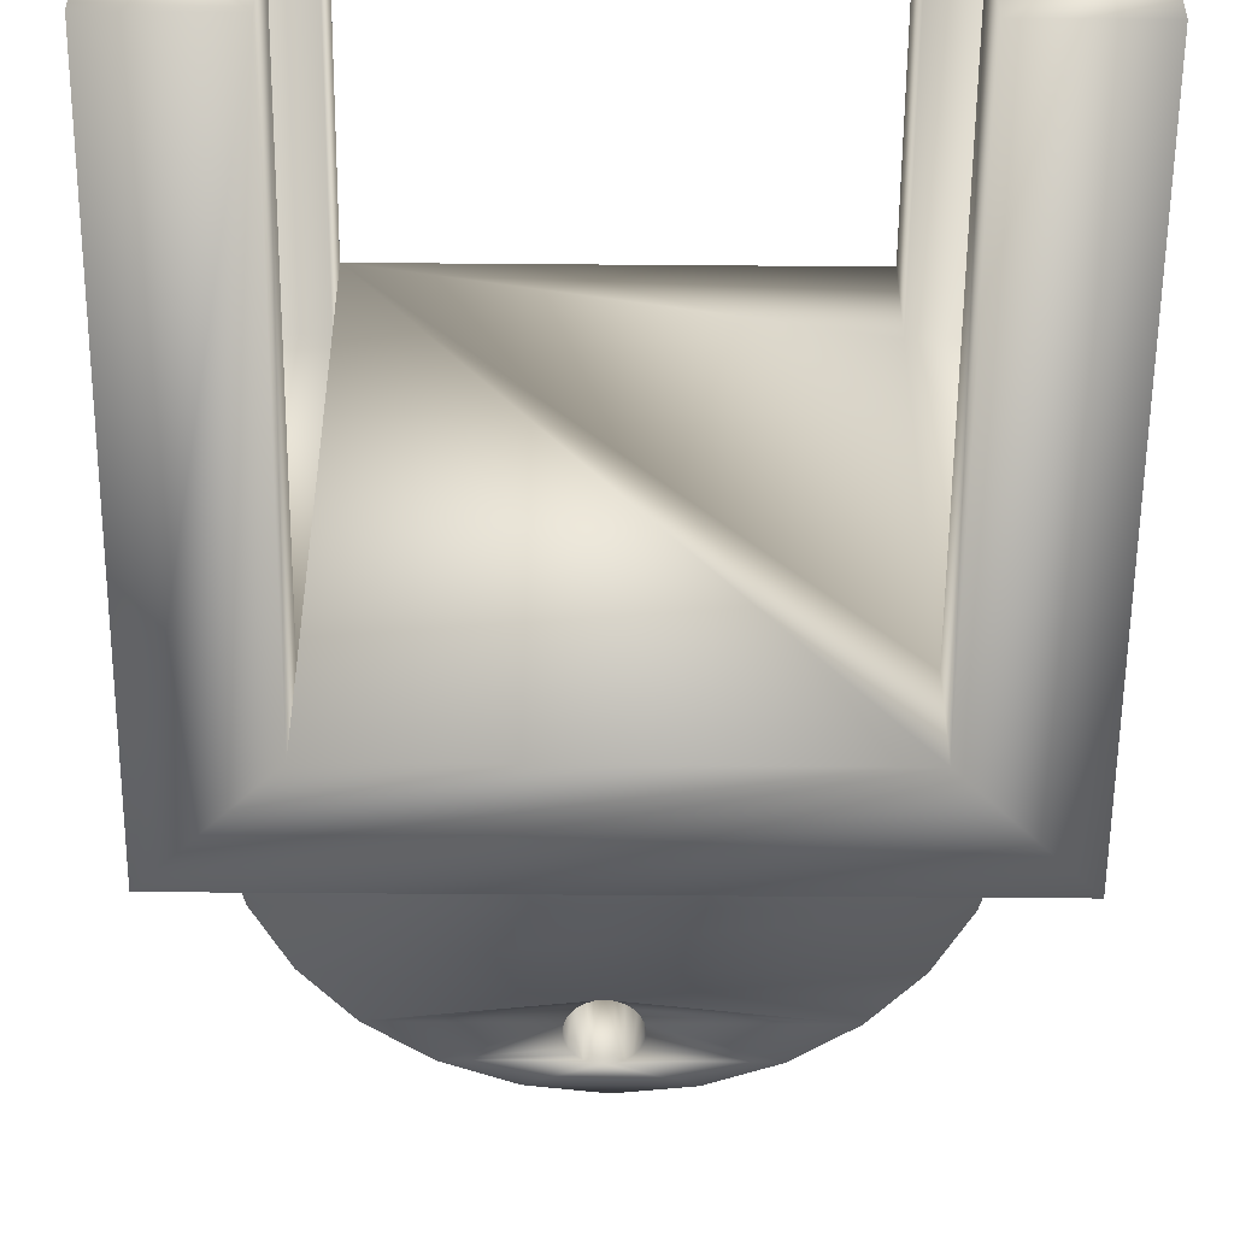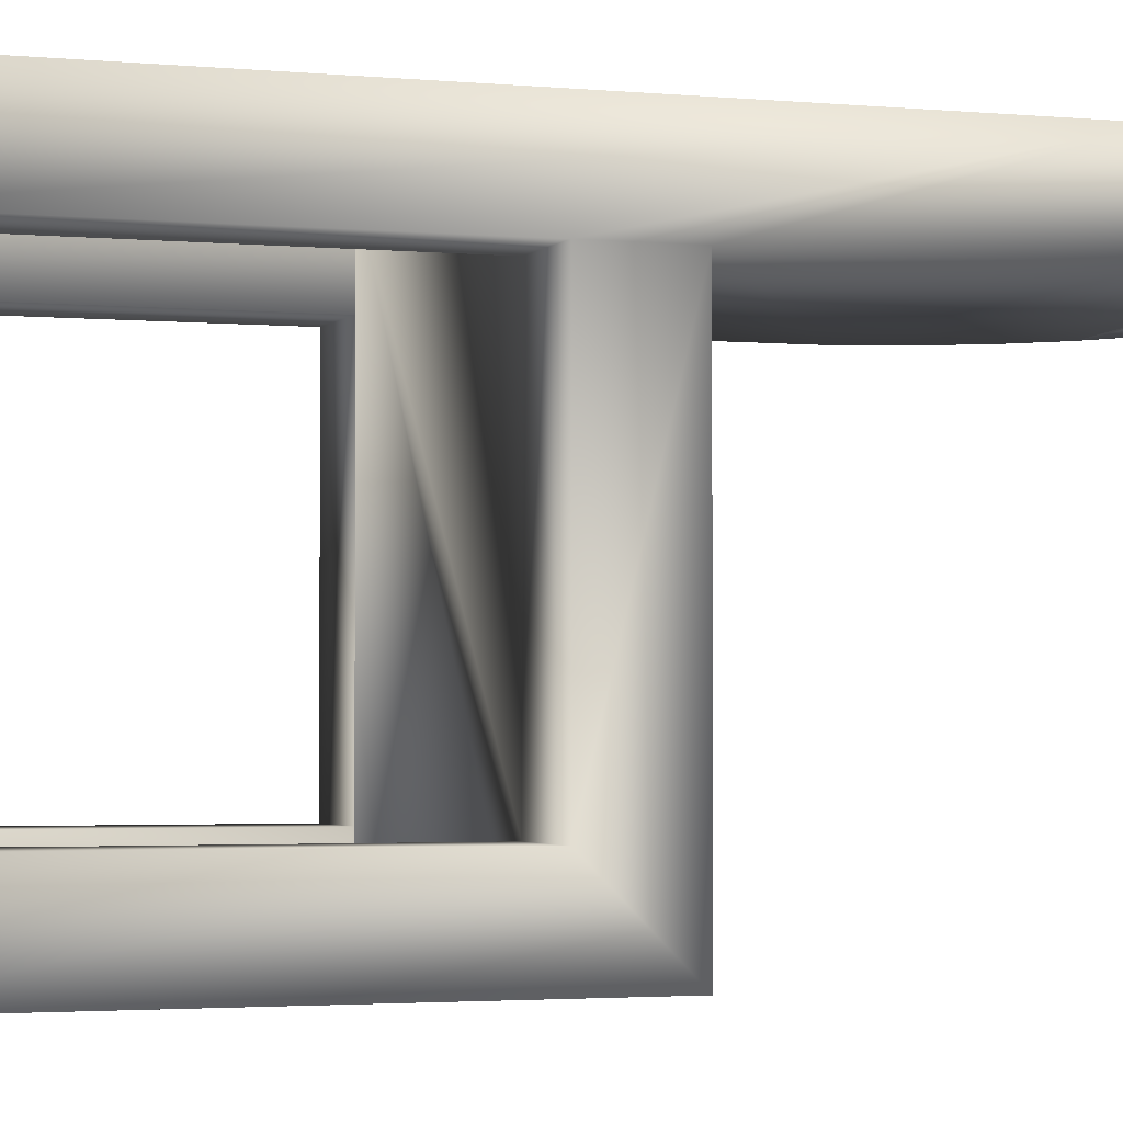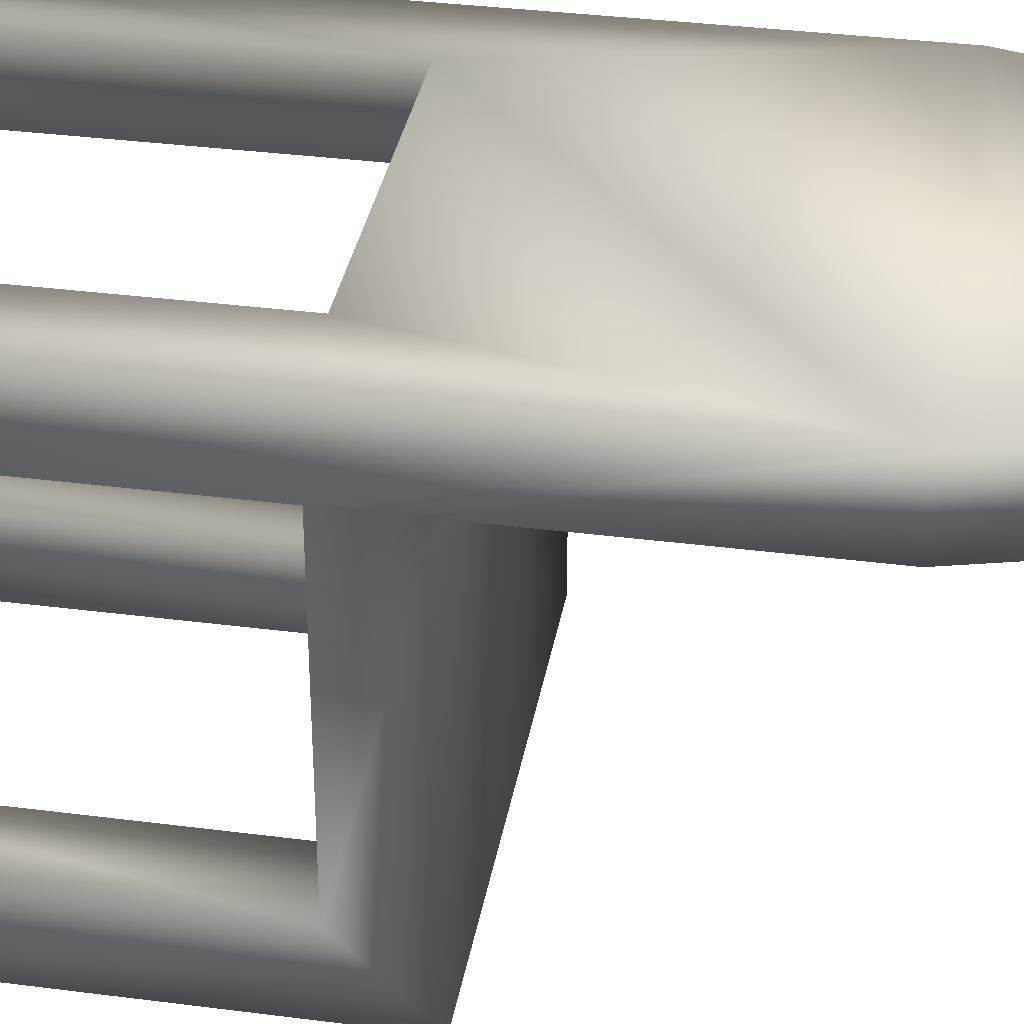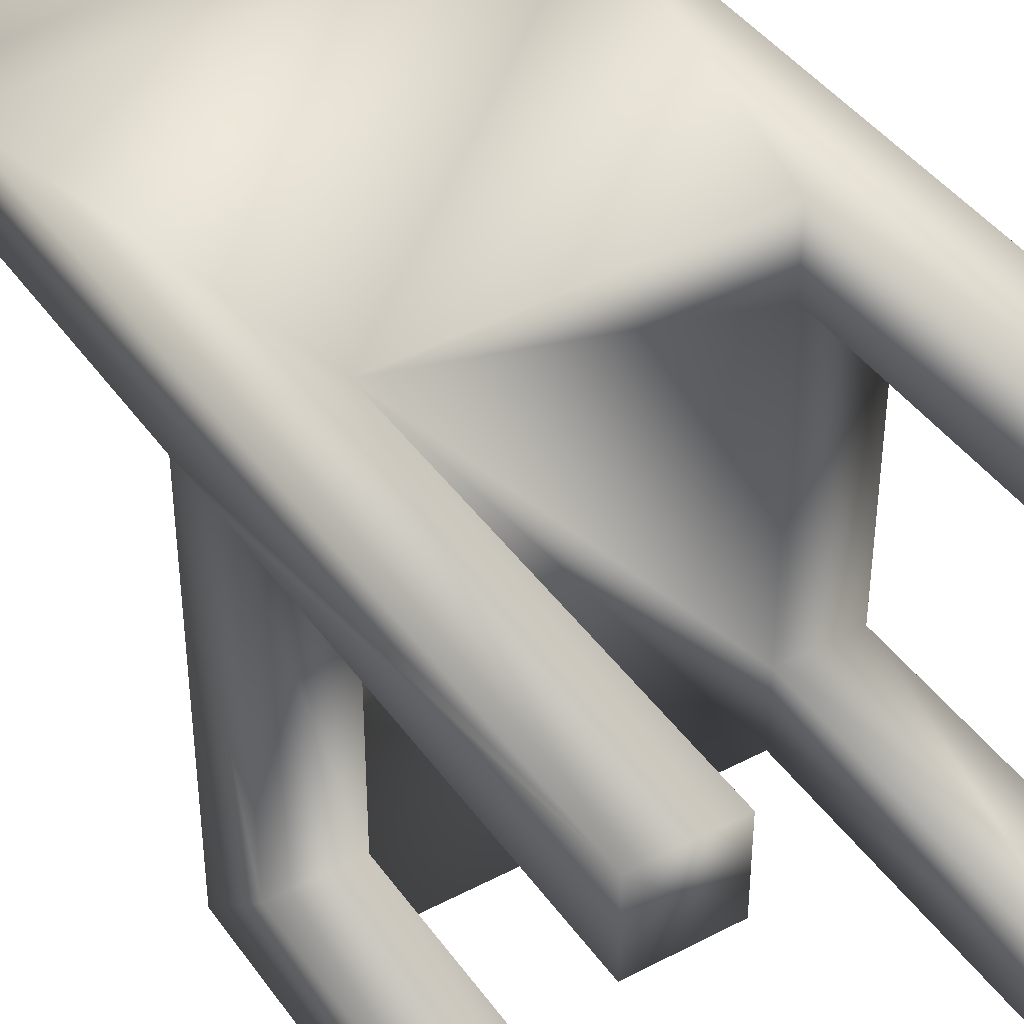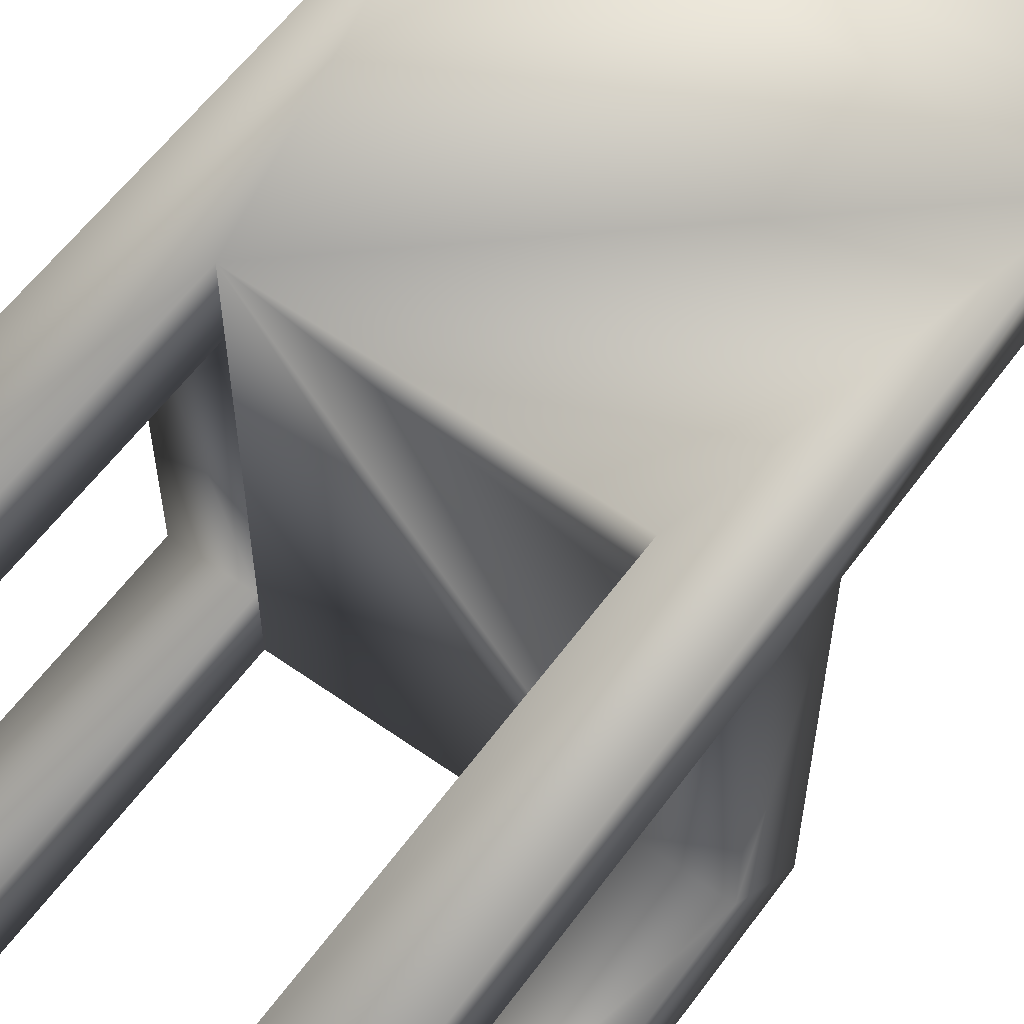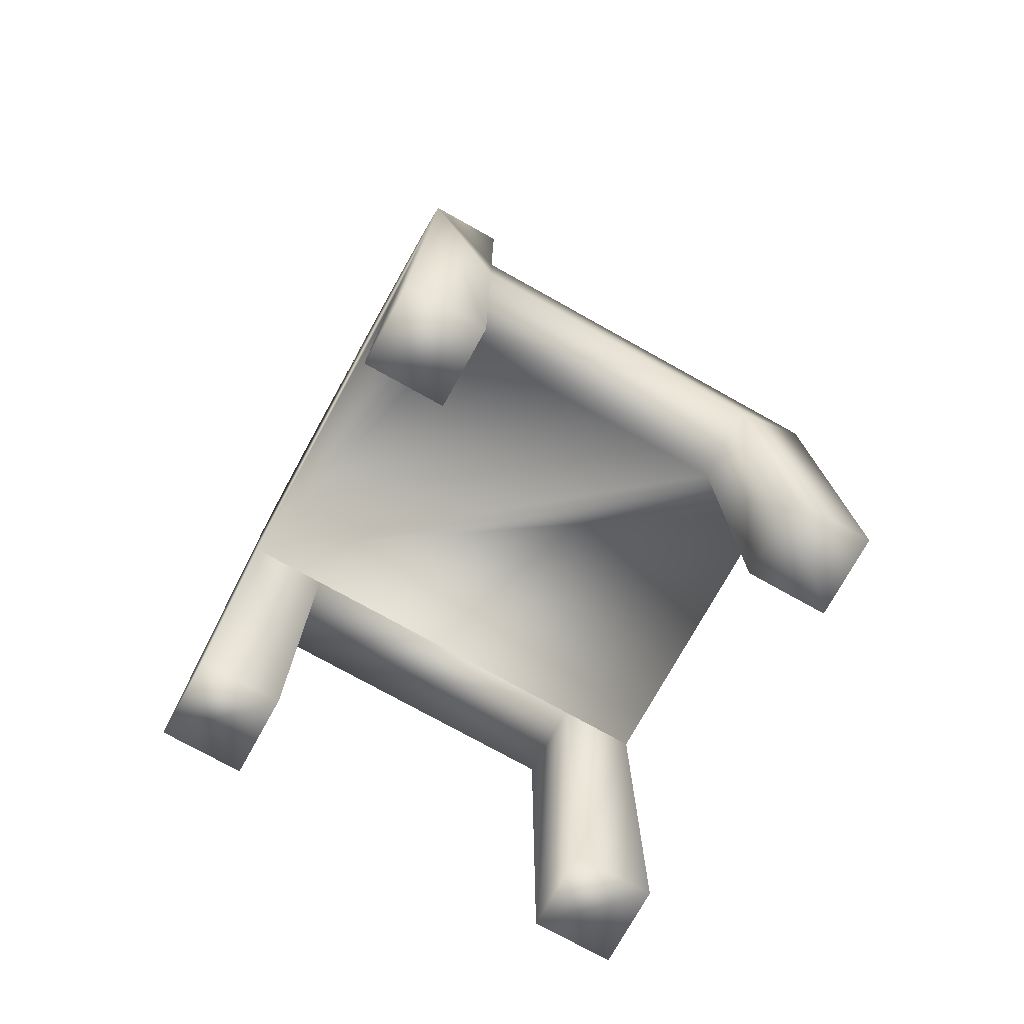
<metadata>
{"format":"obj","ext":"obj","renderer":"f3d","projection":"perspective","resolution":1024,"background":"white","views":[{"elev":-55.2,"azim":-0.5,"up":"+Z"},{"elev":-2.4,"azim":70.4,"up":"+Z"},{"elev":34.9,"azim":99.8,"up":"+Z"},{"elev":41.9,"azim":-32.3,"up":"+Z"},{"elev":59.1,"azim":36.0,"up":"+Z"},{"elev":-76.0,"azim":60.9,"up":"+Y"}]}
</metadata>
<code>
v -0.2722 -0.1361 0.4082
v -0.4082 -0.8165 0.4082
v -0.2722 -0.8165 0.4082
v -0.4082 0.4657 0.4082
v 0.4082 0.4657 0.4082
v 0.2722 -0.1361 0.4082
v 0.2722 -0.8165 0.4082
v 0.4082 -0.8165 0.4082
v 0.3823 0.5597 0.4082
v -0.3823 0.5597 0.4082
v 0.4082 -0.1361 -0.2722
v 0.2722 -0.8165 -0.2722
v 0.4082 -0.8165 -0.2722
v 0.2722 -0.1361 -0.2722
v -0.4082 -0.8165 -0.2722
v -0.2722 -0.1361 -0.2722
v -0.4082 -0.1361 -0.2722
v -0.2722 -0.8165 -0.2722
v 0.3351 0.6449 0.4082
v -0.3351 0.6449 0.4082
v -0.007255 0.6849 0.4082
v -0.2691 0.7167 0.4082
v -0.01888 0.6865 0.4082
v 0.0245 0.6981 0.4082
v 0.2691 0.7167 0.4082
v 0.03164 0.7074 0.4082
v 0.0152 0.691 0.4082
v 0.004369 0.6865 0.4082
v 0.03612 0.7182 0.4082
v 0.1882 0.7711 0.4082
v 0.03765 0.7299 0.4082
v 0.03612 0.7415 0.4082
v 0.03164 0.7523 0.4082
v 0.0245 0.7616 0.4082
v 0.0152 0.7687 0.4082
v 0.004369 0.7732 0.4082
v 0.0968 0.805 0.4082
v -0.1882 0.7711 0.4082
v -0.04614 0.7523 0.4082
v -0.03901 0.7616 0.4082
v -0.05063 0.7415 0.4082
v -0.05216 0.7299 0.4082
v -0.05063 0.7182 0.4082
v -0.04614 0.7074 0.4082
v -0.03901 0.6981 0.4082
v -0.02971 0.691 0.4082
v -0.0968 0.805 0.4082
v -1.006e-06 0.8165 0.4082
v -0.007255 0.7748 0.4082
v -0.01888 0.7732 0.4082
v -0.02971 0.7687 0.4082
v 0.4082 -0.8165 0.2722
v 0.2722 -0.8165 0.2722
v 0.2722 -0.1361 0.2722
v 0.2722 -0.1361 -0.4082
v -0.2722 -0.1361 -0.4082
v -0.2722 -0.1361 0.2722
v -0.2722 -0.8165 0.2722
v -0.4082 -0.8165 0.2722
v -0.4082 -0.1361 0.2722
v -0.4082 -9.835e-07 0.2722
v -0.4082 0.4657 0.2722
v -0.3823 0.5597 0.2722
v 0.4082 0.4657 0.2722
v 0.3823 0.5597 0.2722
v 0.4082 -9.835e-07 0.2722
v -0.4082 -9.835e-07 -0.4082
v 0.4082 -9.835e-07 -0.4082
v 0.4082 -0.8165 -0.4082
v 0.2722 -0.8165 -0.4082
v 0.4082 -0.1361 0.2722
v -0.2722 -0.8165 -0.4082
v -0.4082 -0.8165 -0.4082
v -0.3351 0.6449 0.2722
v 0.3351 0.6449 0.2722
v -0.007255 0.6849 0.2722
v -0.2691 0.7167 0.2722
v -0.01888 0.6865 0.2722
v 0.004369 0.6865 0.2722
v 0.0152 0.691 0.2722
v 0.0245 0.6981 0.2722
v 0.03164 0.7074 0.2722
v 0.2691 0.7167 0.2722
v 0.03612 0.7182 0.2722
v 0.1882 0.7711 0.2722
v 0.03765 0.7299 0.2722
v 0.0968 0.805 0.2722
v 0.004369 0.7732 0.2722
v 0.0152 0.7687 0.2722
v 0.0245 0.7616 0.2722
v 0.03164 0.7523 0.2722
v 0.03612 0.7415 0.2722
v -0.007255 0.7748 0.2722
v -0.01888 0.7732 0.2722
v -0.02971 0.7687 0.2722
v -0.03901 0.7616 0.2722
v -0.04614 0.7523 0.2722
v -0.02971 0.691 0.2722
v -0.03901 0.6981 0.2722
v -0.04614 0.7074 0.2722
v -0.05063 0.7182 0.2722
v -0.1882 0.7711 0.2722
v -0.0968 0.805 0.2722
v -1.006e-06 0.8165 0.2722
v -0.05063 0.7415 0.2722
v -0.05216 0.7299 0.2722
f 1 2 3
f 2 1 4
f 4 1 5
f 6 5 1
f 7 5 6
f 5 7 8
f 4 9 10
f 4 5 9
f 11 12 13
f 12 11 14
f 15 16 17
f 16 15 18
f 10 19 20
f 10 9 19
f 21 22 20
f 22 21 23
f 24 25 26
f 27 25 24
f 28 25 27
f 21 25 28
f 20 25 21
f 20 19 25
f 26 25 29
f 29 25 30
f 29 30 31
f 31 30 32
f 32 30 33
f 33 30 34
f 34 30 35
f 35 30 36
f 36 30 37
f 38 39 40
f 38 41 39
f 38 42 41
f 38 43 42
f 22 43 38
f 22 44 43
f 22 45 44
f 22 46 45
f 22 23 46
f 47 37 48
f 47 49 37
f 47 50 49
f 38 50 47
f 38 51 50
f 38 40 51
f 36 37 49
f 7 52 8
f 52 7 53
f 7 54 53
f 54 7 6
f 1 54 6
f 54 1 14
f 14 1 55
f 55 1 56
f 56 1 57
f 1 58 57
f 58 1 3
f 2 58 3
f 58 2 59
f 2 60 59
f 60 2 61
f 61 2 62
f 62 2 4
f 4 63 62
f 63 4 10
f 64 9 5
f 9 64 65
f 64 63 65
f 64 62 63
f 66 62 64
f 62 66 61
f 66 67 61
f 67 66 68
f 11 68 66
f 68 11 69
f 13 69 11
f 13 70 69
f 70 13 12
f 11 54 14
f 54 11 71
f 11 66 71
f 66 5 71
f 5 66 64
f 71 5 52
f 52 5 8
f 52 54 71
f 54 52 53
f 55 12 14
f 12 55 70
f 55 69 70
f 69 55 68
f 68 55 67
f 56 67 55
f 72 67 56
f 67 72 73
f 72 15 73
f 15 72 18
f 56 18 72
f 18 56 16
f 56 57 16
f 60 16 57
f 16 60 17
f 61 17 60
f 67 17 61
f 67 15 17
f 15 67 73
f 58 60 57
f 60 58 59
f 65 63 74
f 10 74 63
f 74 10 20
f 65 19 9
f 19 65 75
f 65 74 75
f 75 74 76
f 76 74 77
f 20 77 74
f 77 20 22
f 21 78 23
f 78 21 76
f 28 76 21
f 76 28 79
f 27 79 28
f 79 27 80
f 24 80 27
f 80 24 81
f 24 82 81
f 82 24 26
f 75 25 19
f 25 75 83
f 76 83 75
f 83 76 79
f 83 79 80
f 83 80 81
f 83 81 82
f 83 82 84
f 26 84 82
f 84 26 29
f 25 85 30
f 85 25 83
f 83 84 85
f 85 84 86
f 29 86 84
f 86 29 31
f 30 87 37
f 87 30 85
f 85 88 87
f 85 89 88
f 85 90 89
f 85 91 90
f 85 92 91
f 85 86 92
f 31 92 86
f 92 31 32
f 32 91 92
f 91 32 33
f 33 90 91
f 90 33 34
f 35 90 34
f 90 35 89
f 36 89 35
f 89 36 88
f 49 88 36
f 88 49 93
f 50 93 49
f 93 50 94
f 51 94 50
f 94 51 95
f 40 95 51
f 95 40 96
f 40 97 96
f 97 40 39
f 23 98 46
f 98 23 78
f 78 77 98
f 76 77 78
f 98 77 99
f 99 77 100
f 100 77 101
f 101 77 102
f 77 38 102
f 38 77 22
f 47 102 38
f 102 47 103
f 48 103 47
f 103 48 104
f 37 104 48
f 104 37 87
f 87 103 104
f 87 93 103
f 87 88 93
f 94 103 93
f 94 102 103
f 95 102 94
f 96 102 95
f 97 102 96
f 105 102 97
f 106 102 105
f 101 102 106
f 42 101 106
f 101 42 43
f 43 100 101
f 100 43 44
f 44 99 100
f 99 44 45
f 46 99 45
f 99 46 98
f 106 41 42
f 41 106 105
f 105 39 41
f 39 105 97

</code>
